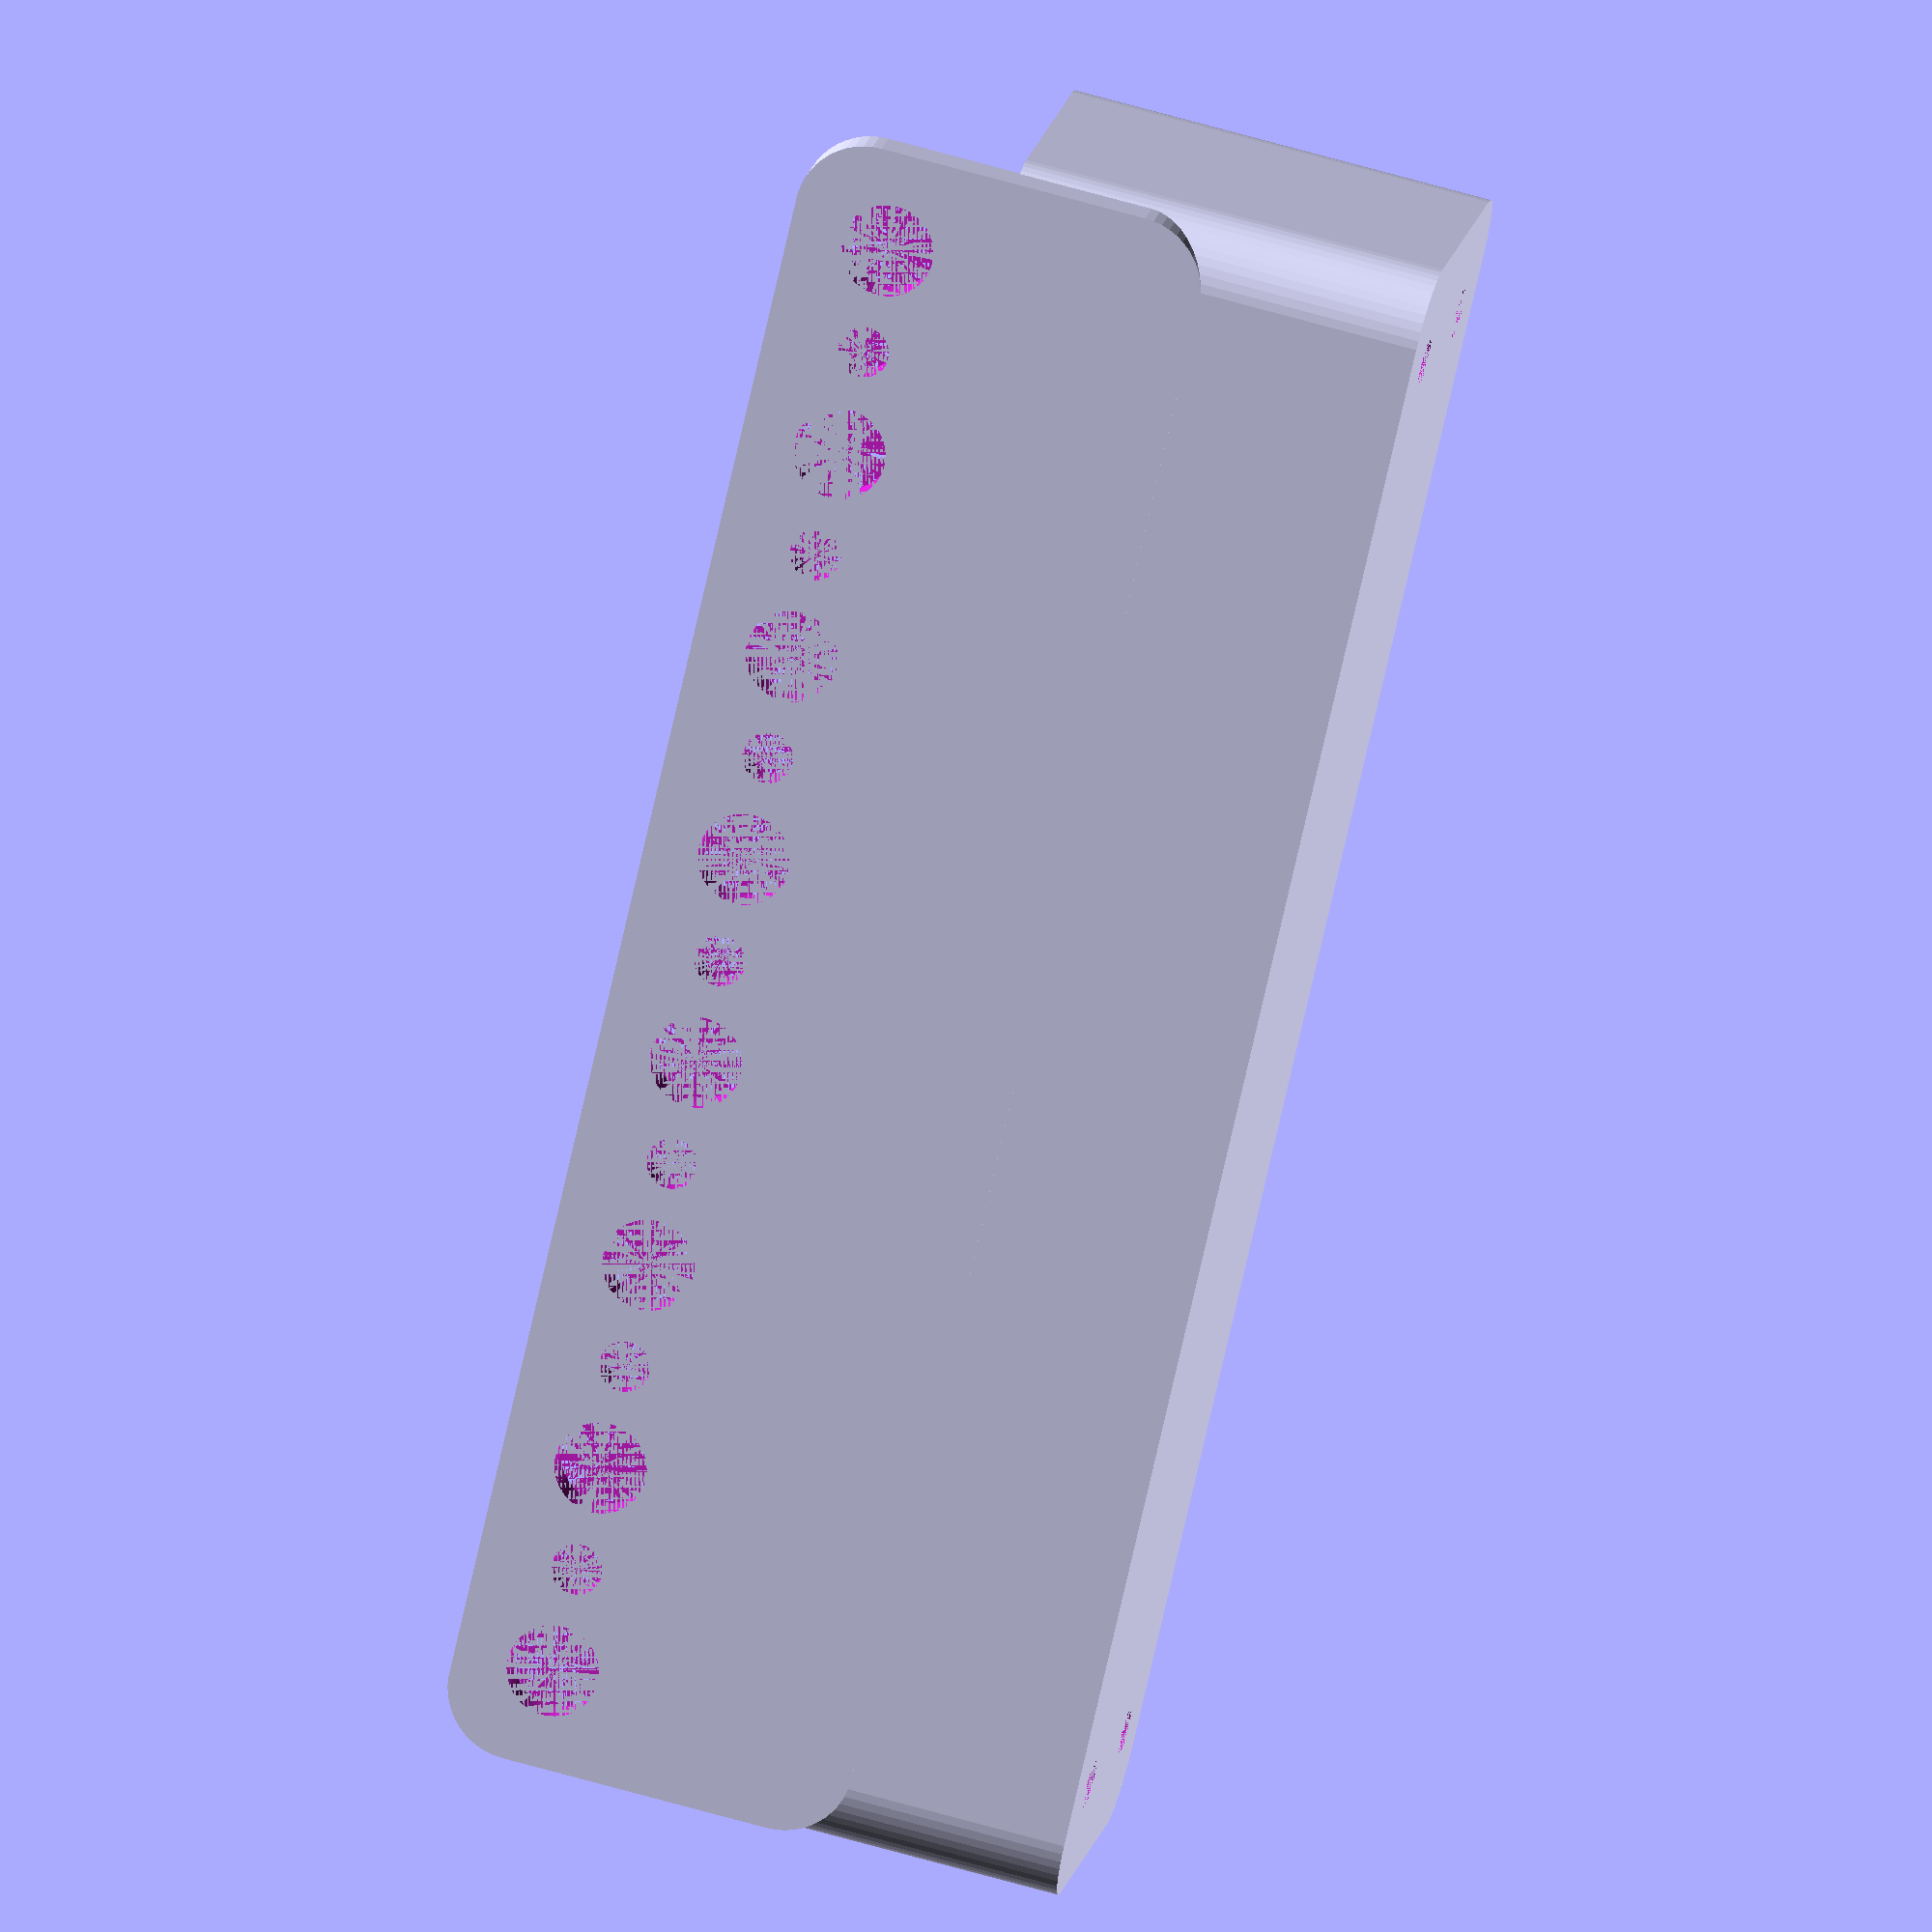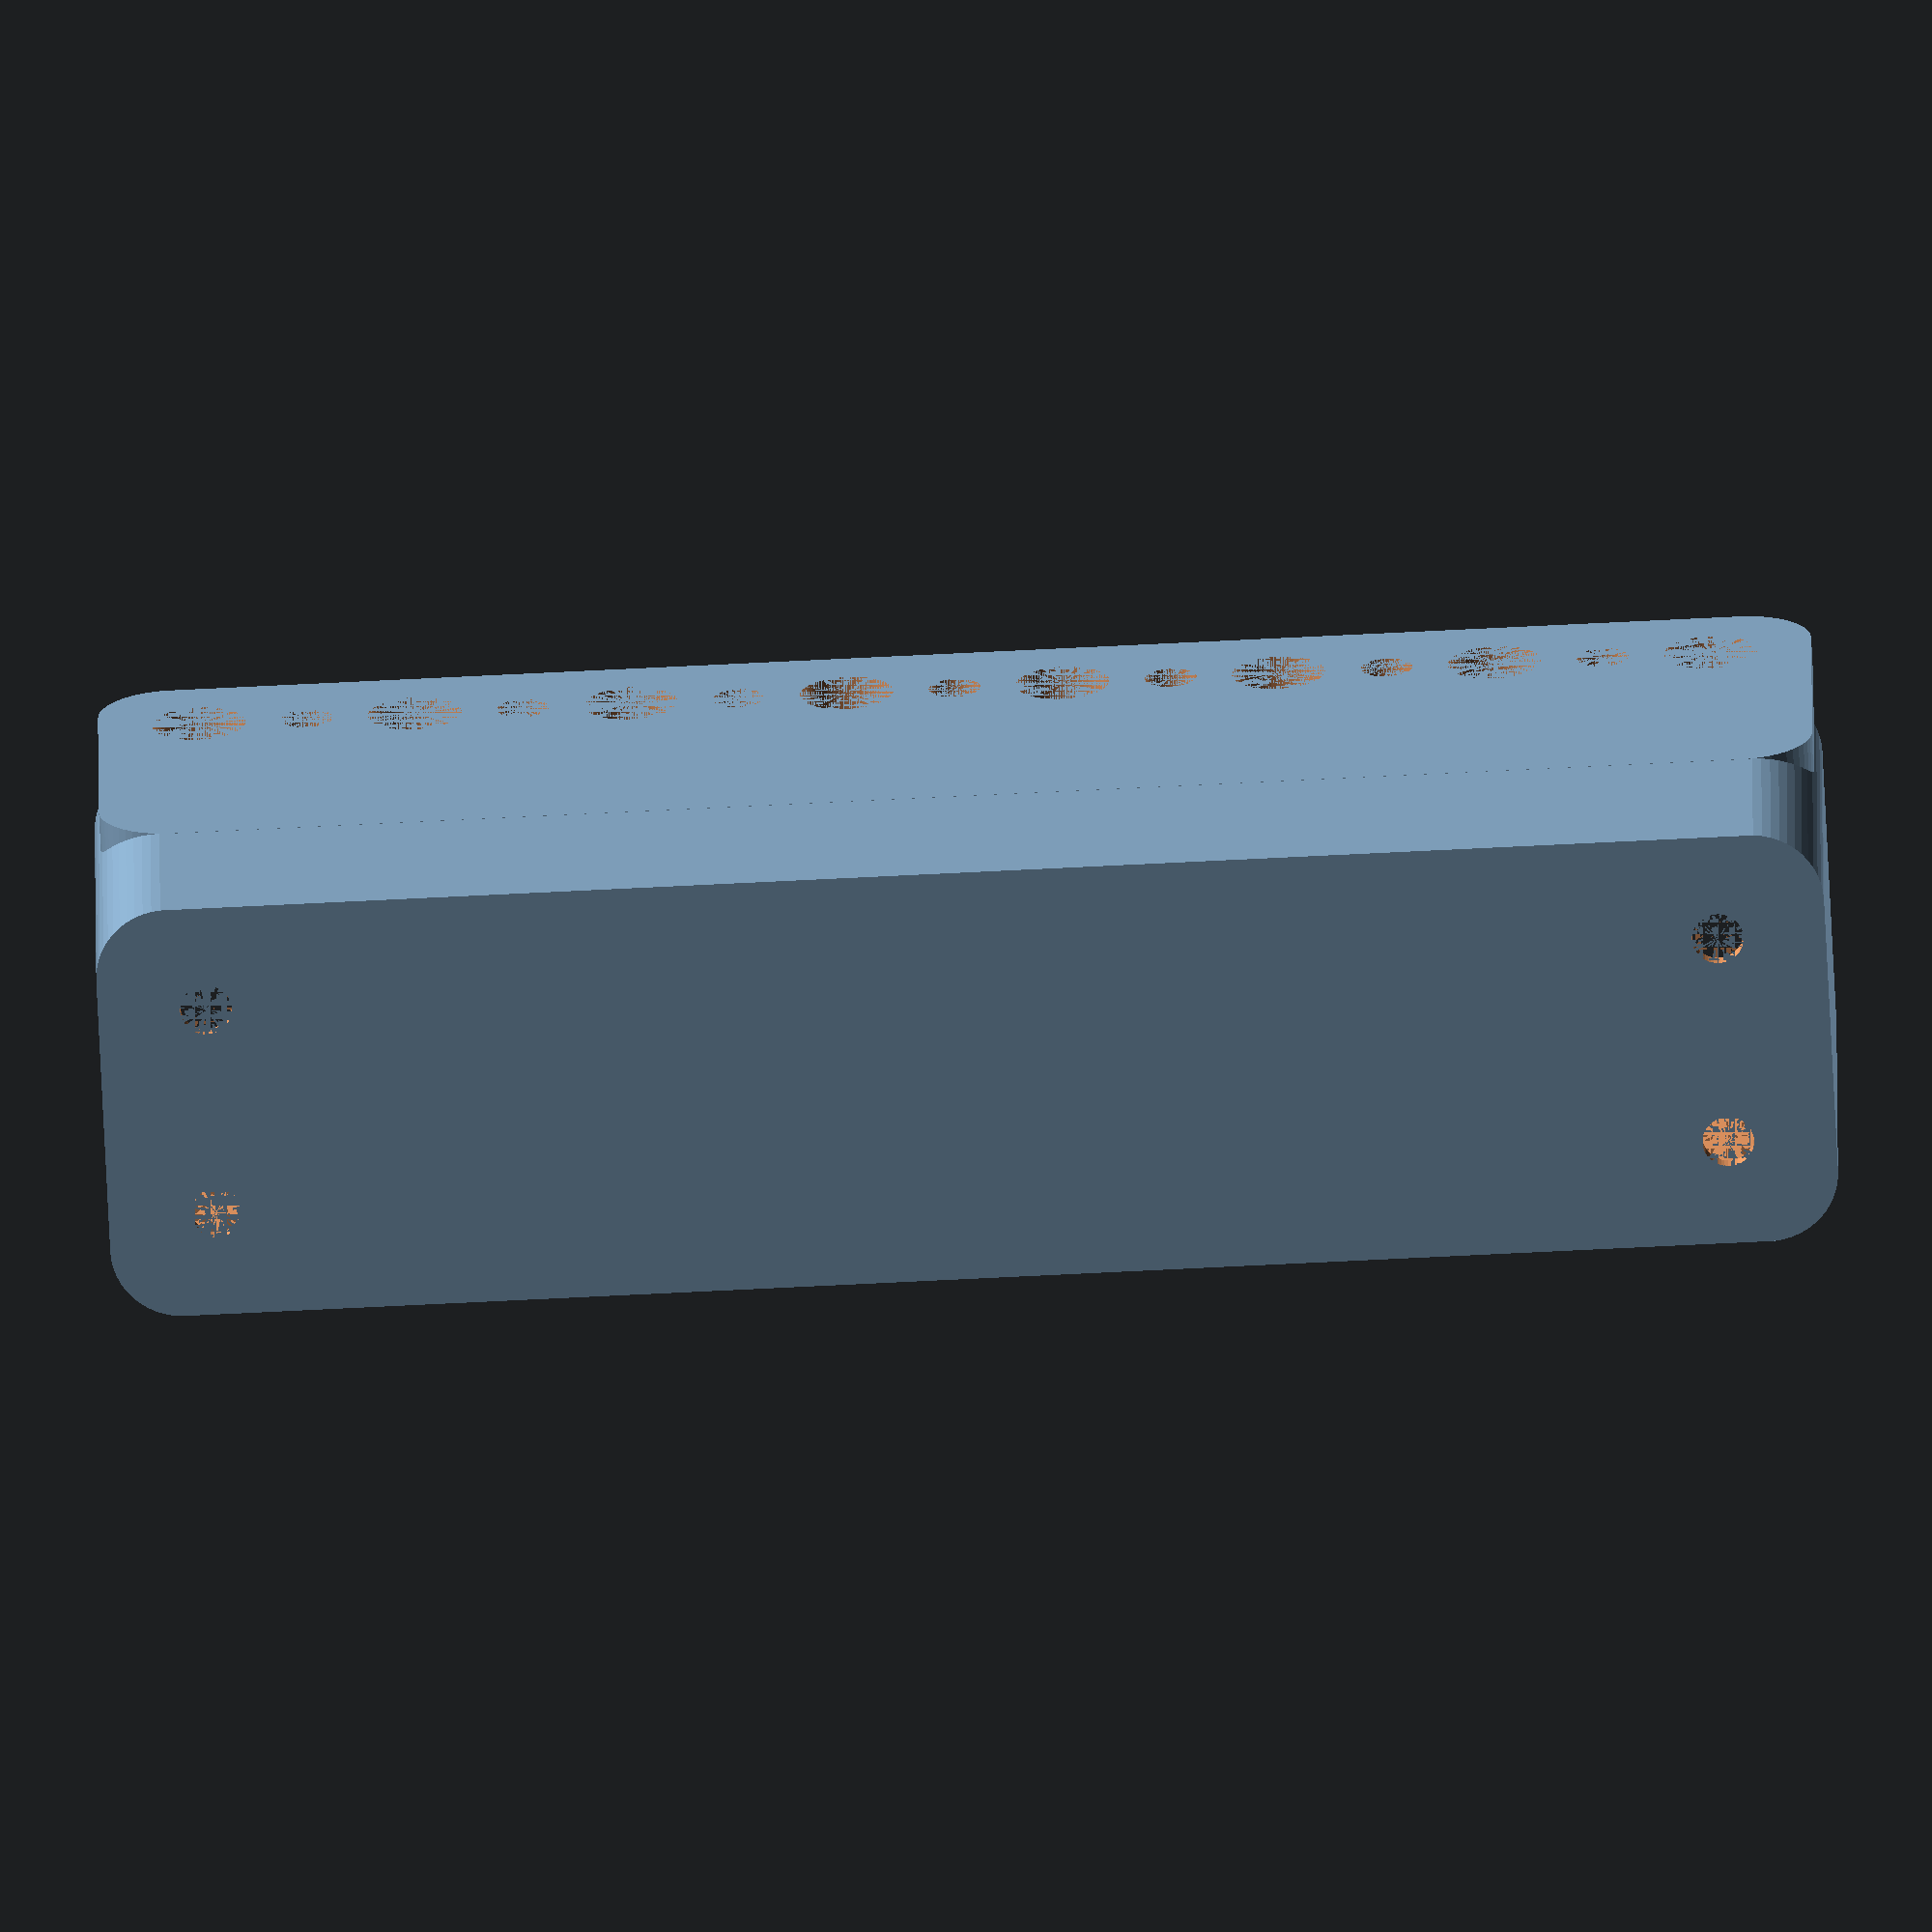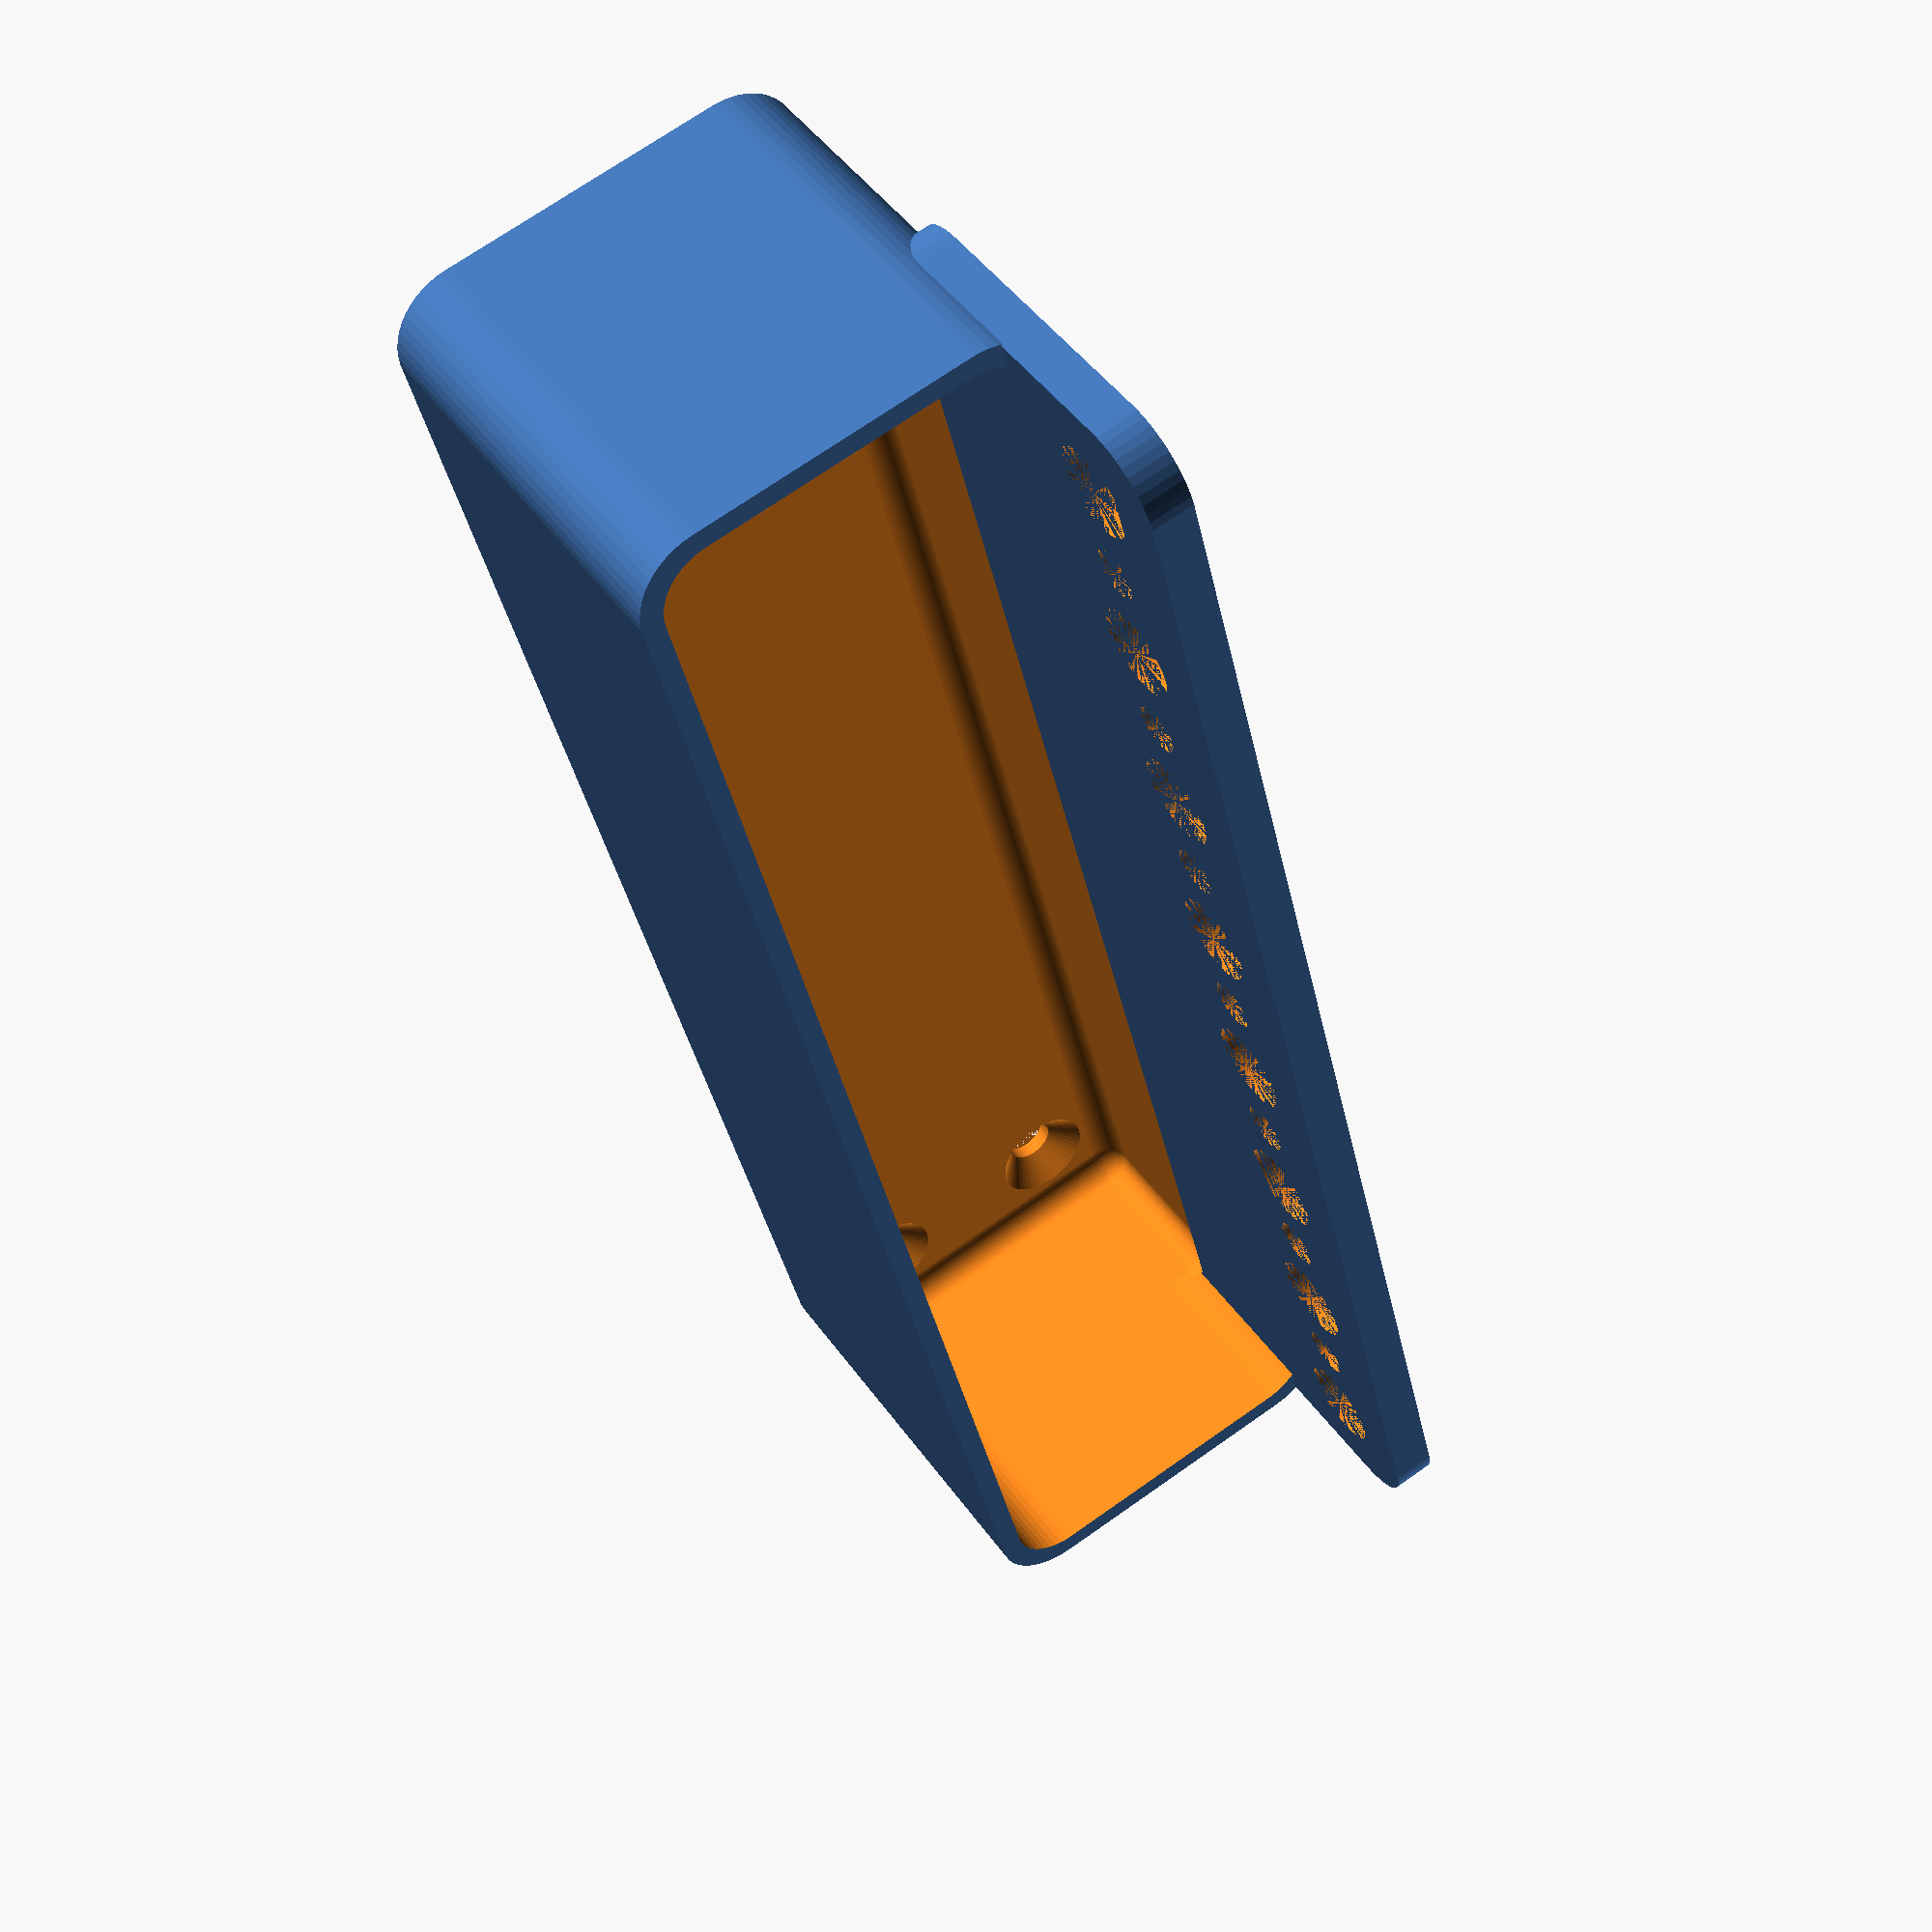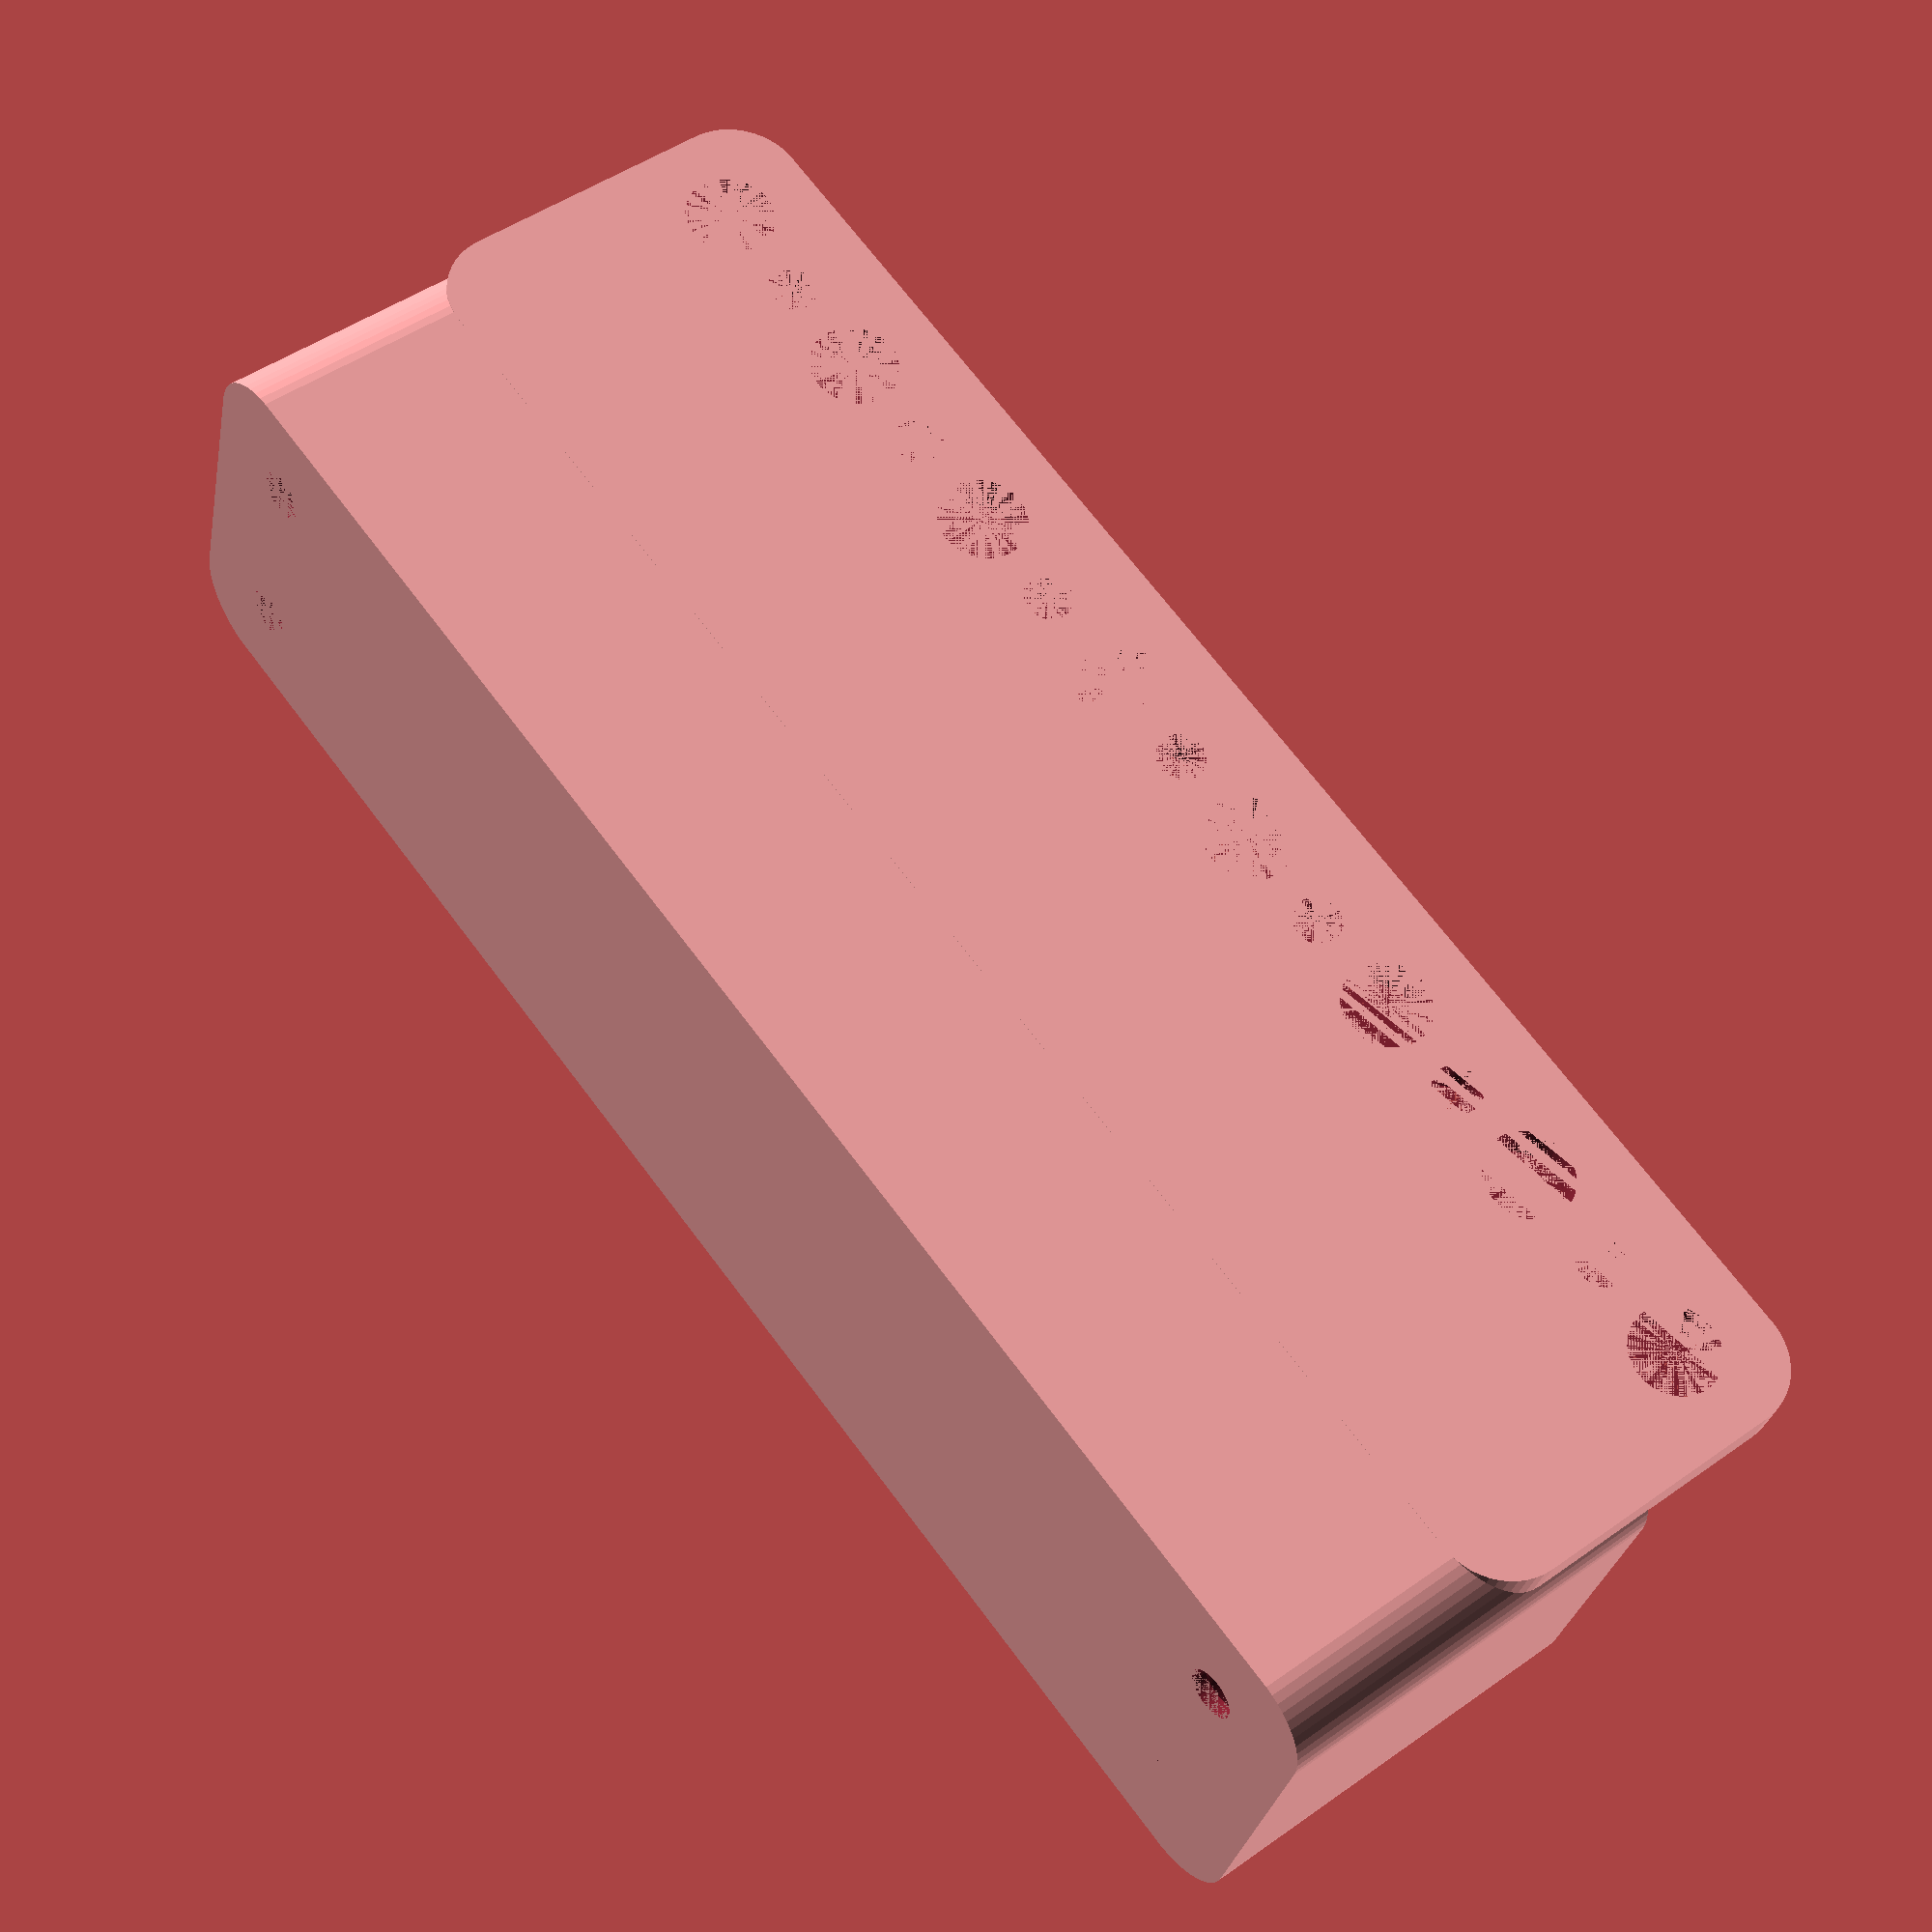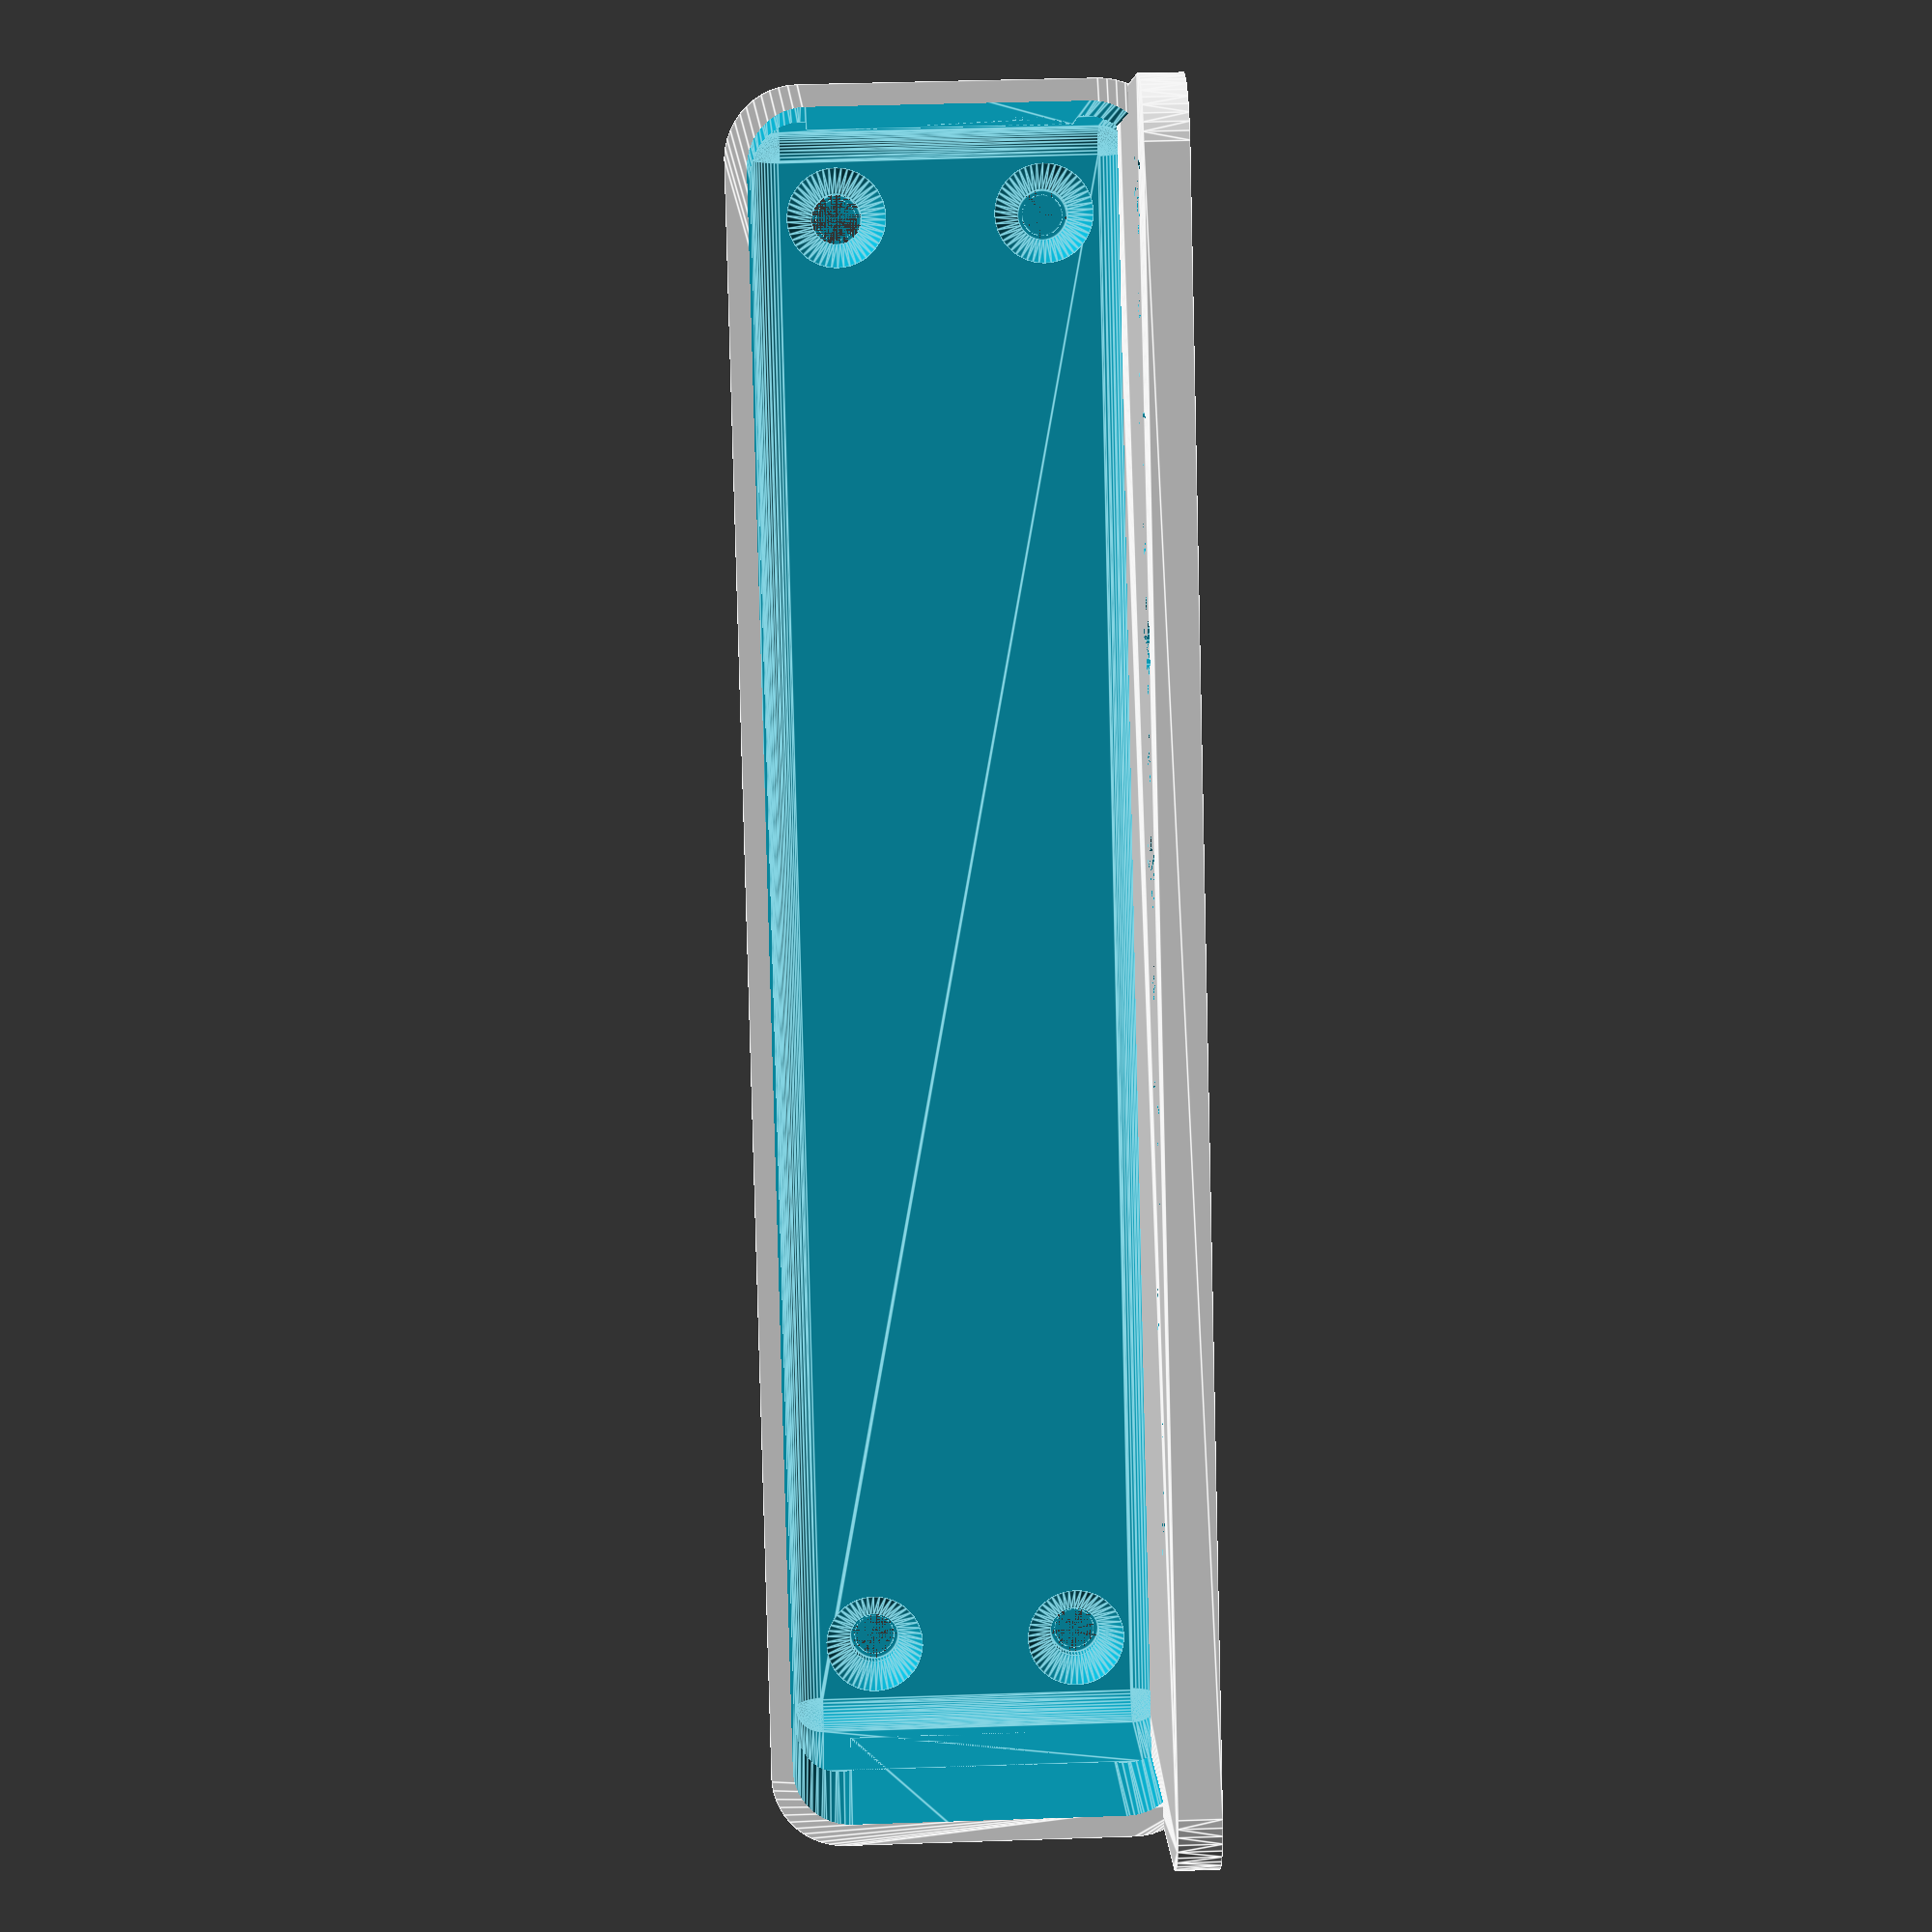
<openscad>
$fn = 50;


difference() {
	union() {
		difference() {
			union() {
				hull() {
					translate(v = [-55.0000000000, 10.0000000000, 0]) {
						cylinder(h = 30, r = 5);
					}
					translate(v = [55.0000000000, 10.0000000000, 0]) {
						cylinder(h = 30, r = 5);
					}
					translate(v = [-55.0000000000, -10.0000000000, 0]) {
						cylinder(h = 30, r = 5);
					}
					translate(v = [55.0000000000, -10.0000000000, 0]) {
						cylinder(h = 30, r = 5);
					}
				}
			}
			union() {
				translate(v = [-52.5000000000, -7.5000000000, 3]) {
					rotate(a = [0, 0, 0]) {
						difference() {
							union() {
								translate(v = [0, 0, -3.0000000000]) {
									cylinder(h = 3, r = 1.5000000000);
								}
								translate(v = [0, 0, -1.9000000000]) {
									cylinder(h = 1.9000000000, r1 = 1.8000000000, r2 = 3.6000000000);
								}
								cylinder(h = 250, r = 3.6000000000);
								translate(v = [0, 0, -3.0000000000]) {
									cylinder(h = 3, r = 1.8000000000);
								}
								translate(v = [0, 0, -3.0000000000]) {
									cylinder(h = 3, r = 1.5000000000);
								}
							}
							union();
						}
					}
				}
				translate(v = [52.5000000000, -7.5000000000, 3]) {
					rotate(a = [0, 0, 0]) {
						difference() {
							union() {
								translate(v = [0, 0, -3.0000000000]) {
									cylinder(h = 3, r = 1.5000000000);
								}
								translate(v = [0, 0, -1.9000000000]) {
									cylinder(h = 1.9000000000, r1 = 1.8000000000, r2 = 3.6000000000);
								}
								cylinder(h = 250, r = 3.6000000000);
								translate(v = [0, 0, -3.0000000000]) {
									cylinder(h = 3, r = 1.8000000000);
								}
								translate(v = [0, 0, -3.0000000000]) {
									cylinder(h = 3, r = 1.5000000000);
								}
							}
							union();
						}
					}
				}
				translate(v = [-52.5000000000, 7.5000000000, 3]) {
					rotate(a = [0, 0, 0]) {
						difference() {
							union() {
								translate(v = [0, 0, -3.0000000000]) {
									cylinder(h = 3, r = 1.5000000000);
								}
								translate(v = [0, 0, -1.9000000000]) {
									cylinder(h = 1.9000000000, r1 = 1.8000000000, r2 = 3.6000000000);
								}
								cylinder(h = 250, r = 3.6000000000);
								translate(v = [0, 0, -3.0000000000]) {
									cylinder(h = 3, r = 1.8000000000);
								}
								translate(v = [0, 0, -3.0000000000]) {
									cylinder(h = 3, r = 1.5000000000);
								}
							}
							union();
						}
					}
				}
				translate(v = [52.5000000000, 7.5000000000, 3]) {
					rotate(a = [0, 0, 0]) {
						difference() {
							union() {
								translate(v = [0, 0, -3.0000000000]) {
									cylinder(h = 3, r = 1.5000000000);
								}
								translate(v = [0, 0, -1.9000000000]) {
									cylinder(h = 1.9000000000, r1 = 1.8000000000, r2 = 3.6000000000);
								}
								cylinder(h = 250, r = 3.6000000000);
								translate(v = [0, 0, -3.0000000000]) {
									cylinder(h = 3, r = 1.8000000000);
								}
								translate(v = [0, 0, -3.0000000000]) {
									cylinder(h = 3, r = 1.5000000000);
								}
							}
							union();
						}
					}
				}
				translate(v = [0, 0, 2.9925000000]) {
					hull() {
						union() {
							translate(v = [-54.5000000000, 9.5000000000, 4]) {
								cylinder(h = 67, r = 4);
							}
							translate(v = [-54.5000000000, 9.5000000000, 4]) {
								sphere(r = 4);
							}
							translate(v = [-54.5000000000, 9.5000000000, 71]) {
								sphere(r = 4);
							}
						}
						union() {
							translate(v = [54.5000000000, 9.5000000000, 4]) {
								cylinder(h = 67, r = 4);
							}
							translate(v = [54.5000000000, 9.5000000000, 4]) {
								sphere(r = 4);
							}
							translate(v = [54.5000000000, 9.5000000000, 71]) {
								sphere(r = 4);
							}
						}
						union() {
							translate(v = [-54.5000000000, -9.5000000000, 4]) {
								cylinder(h = 67, r = 4);
							}
							translate(v = [-54.5000000000, -9.5000000000, 4]) {
								sphere(r = 4);
							}
							translate(v = [-54.5000000000, -9.5000000000, 71]) {
								sphere(r = 4);
							}
						}
						union() {
							translate(v = [54.5000000000, -9.5000000000, 4]) {
								cylinder(h = 67, r = 4);
							}
							translate(v = [54.5000000000, -9.5000000000, 4]) {
								sphere(r = 4);
							}
							translate(v = [54.5000000000, -9.5000000000, 71]) {
								sphere(r = 4);
							}
						}
					}
				}
			}
		}
		union() {
			translate(v = [0, 15.0000000000, 30]) {
				rotate(a = [90, 0, 0]) {
					hull() {
						translate(v = [-54.5000000000, 9.5000000000, 0]) {
							cylinder(h = 3, r = 5);
						}
						translate(v = [54.5000000000, 9.5000000000, 0]) {
							cylinder(h = 3, r = 5);
						}
						translate(v = [-54.5000000000, -9.5000000000, 0]) {
							cylinder(h = 3, r = 5);
						}
						translate(v = [54.5000000000, -9.5000000000, 0]) {
							cylinder(h = 3, r = 5);
						}
					}
				}
			}
		}
	}
	union() {
		translate(v = [0, 0, 2.9925000000]) {
			hull() {
				union() {
					translate(v = [-56.5000000000, 11.5000000000, 2]) {
						cylinder(h = 11, r = 2);
					}
					translate(v = [-56.5000000000, 11.5000000000, 2]) {
						sphere(r = 2);
					}
					translate(v = [-56.5000000000, 11.5000000000, 13]) {
						sphere(r = 2);
					}
				}
				union() {
					translate(v = [56.5000000000, 11.5000000000, 2]) {
						cylinder(h = 11, r = 2);
					}
					translate(v = [56.5000000000, 11.5000000000, 2]) {
						sphere(r = 2);
					}
					translate(v = [56.5000000000, 11.5000000000, 13]) {
						sphere(r = 2);
					}
				}
				union() {
					translate(v = [-56.5000000000, -11.5000000000, 2]) {
						cylinder(h = 11, r = 2);
					}
					translate(v = [-56.5000000000, -11.5000000000, 2]) {
						sphere(r = 2);
					}
					translate(v = [-56.5000000000, -11.5000000000, 13]) {
						sphere(r = 2);
					}
				}
				union() {
					translate(v = [56.5000000000, -11.5000000000, 2]) {
						cylinder(h = 11, r = 2);
					}
					translate(v = [56.5000000000, -11.5000000000, 2]) {
						sphere(r = 2);
					}
					translate(v = [56.5000000000, -11.5000000000, 13]) {
						sphere(r = 2);
					}
				}
			}
		}
		translate(v = [-52.5000000000, 15.0000000000, 37.5000000000]) {
			rotate(a = [90, 0, 0]) {
				cylinder(h = 3, r = 3.2500000000);
			}
		}
		translate(v = [-45.0000000000, 15.0000000000, 37.5000000000]) {
			rotate(a = [90, 0, 0]) {
				cylinder(h = 3, r = 1.8000000000);
			}
		}
		translate(v = [-37.5000000000, 15.0000000000, 37.5000000000]) {
			rotate(a = [90, 0, 0]) {
				cylinder(h = 3, r = 3.2500000000);
			}
		}
		translate(v = [-30.0000000000, 15.0000000000, 37.5000000000]) {
			rotate(a = [90, 0, 0]) {
				cylinder(h = 3, r = 1.8000000000);
			}
		}
		translate(v = [-22.5000000000, 15.0000000000, 37.5000000000]) {
			rotate(a = [90, 0, 0]) {
				cylinder(h = 3, r = 3.2500000000);
			}
		}
		translate(v = [-15.0000000000, 15.0000000000, 37.5000000000]) {
			rotate(a = [90, 0, 0]) {
				cylinder(h = 3, r = 1.8000000000);
			}
		}
		translate(v = [-7.5000000000, 15.0000000000, 37.5000000000]) {
			rotate(a = [90, 0, 0]) {
				cylinder(h = 3, r = 3.2500000000);
			}
		}
		translate(v = [0.0000000000, 15.0000000000, 37.5000000000]) {
			rotate(a = [90, 0, 0]) {
				cylinder(h = 3, r = 1.8000000000);
			}
		}
		translate(v = [7.5000000000, 15.0000000000, 37.5000000000]) {
			rotate(a = [90, 0, 0]) {
				cylinder(h = 3, r = 3.2500000000);
			}
		}
		translate(v = [15.0000000000, 15.0000000000, 37.5000000000]) {
			rotate(a = [90, 0, 0]) {
				cylinder(h = 3, r = 1.8000000000);
			}
		}
		translate(v = [22.5000000000, 15.0000000000, 37.5000000000]) {
			rotate(a = [90, 0, 0]) {
				cylinder(h = 3, r = 3.2500000000);
			}
		}
		translate(v = [30.0000000000, 15.0000000000, 37.5000000000]) {
			rotate(a = [90, 0, 0]) {
				cylinder(h = 3, r = 1.8000000000);
			}
		}
		translate(v = [37.5000000000, 15.0000000000, 37.5000000000]) {
			rotate(a = [90, 0, 0]) {
				cylinder(h = 3, r = 3.2500000000);
			}
		}
		translate(v = [45.0000000000, 15.0000000000, 37.5000000000]) {
			rotate(a = [90, 0, 0]) {
				cylinder(h = 3, r = 1.8000000000);
			}
		}
		translate(v = [52.5000000000, 15.0000000000, 37.5000000000]) {
			rotate(a = [90, 0, 0]) {
				cylinder(h = 3, r = 3.2500000000);
			}
		}
		translate(v = [52.5000000000, 15.0000000000, 37.5000000000]) {
			rotate(a = [90, 0, 0]) {
				cylinder(h = 3, r = 3.2500000000);
			}
		}
	}
}
</openscad>
<views>
elev=111.0 azim=215.8 roll=74.2 proj=o view=solid
elev=160.0 azim=182.8 roll=0.2 proj=o view=solid
elev=134.4 azim=256.2 roll=212.9 proj=p view=solid
elev=132.6 azim=163.1 roll=308.7 proj=p view=solid
elev=174.1 azim=268.6 roll=181.7 proj=p view=edges
</views>
